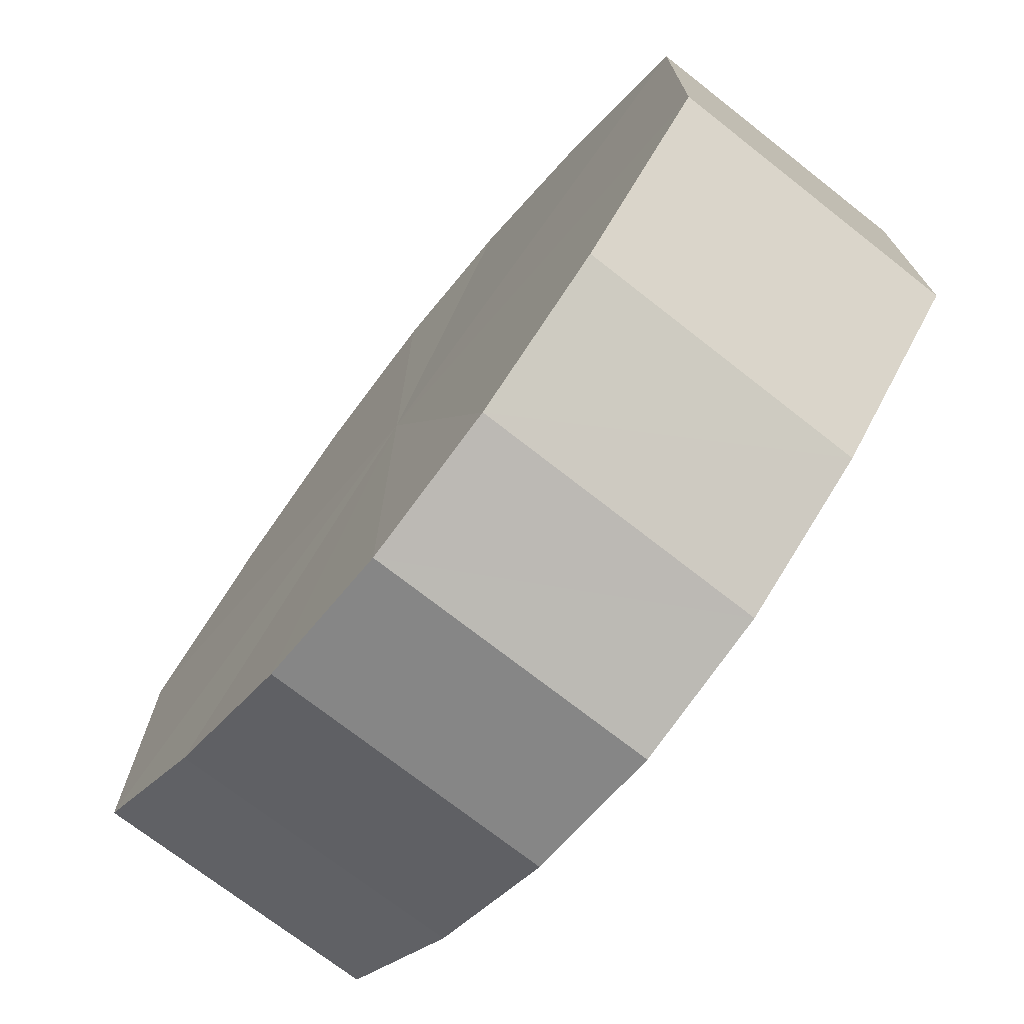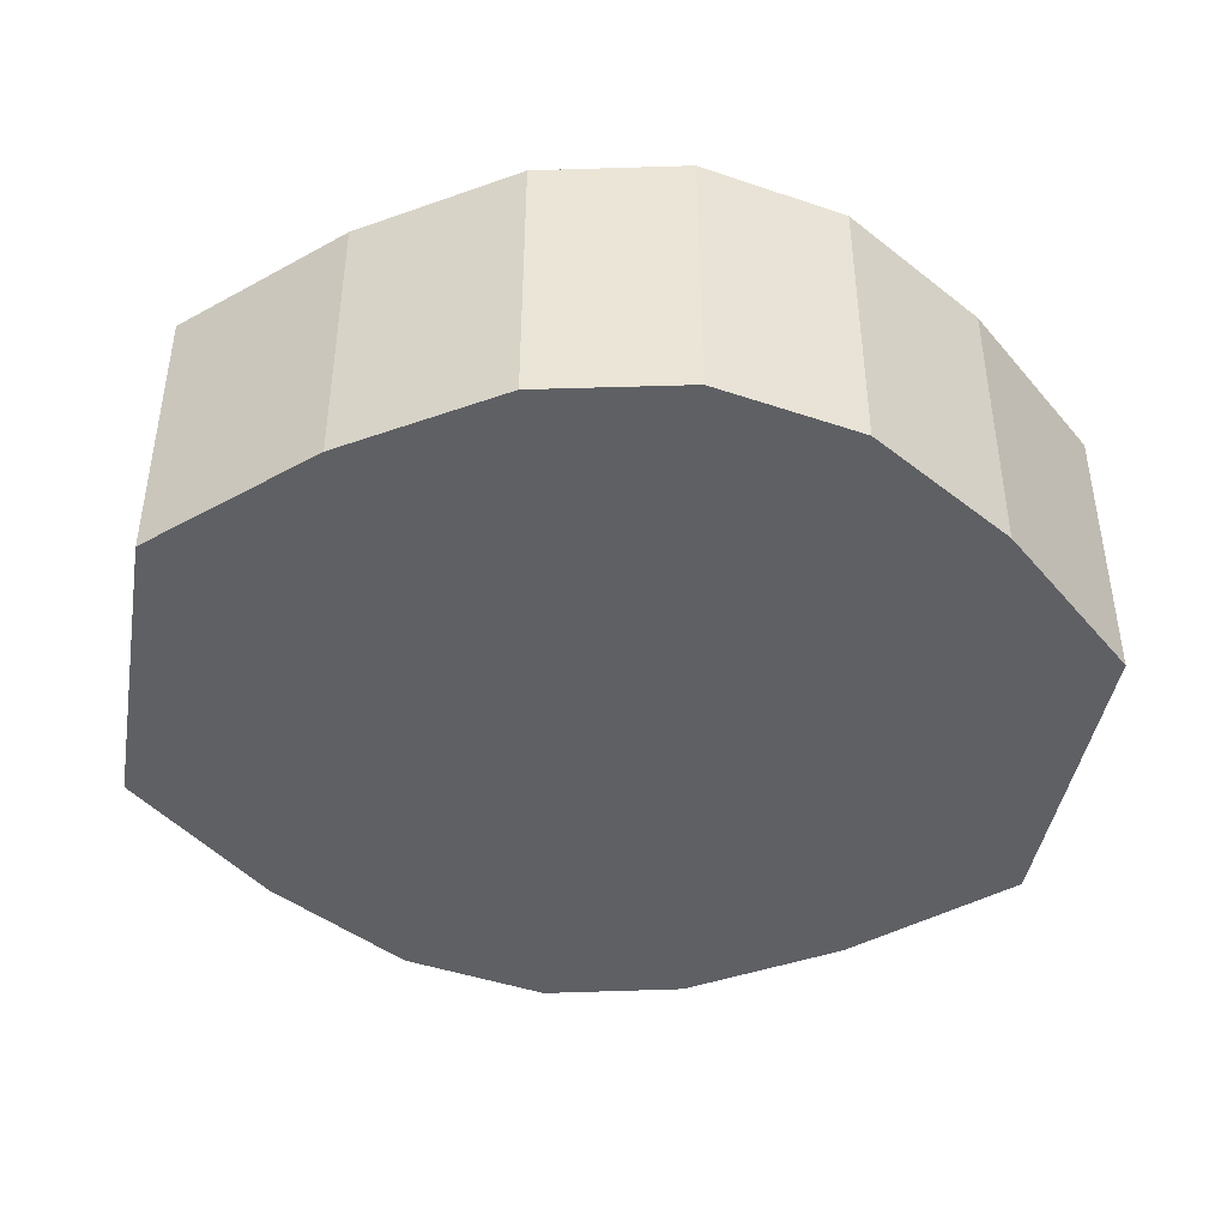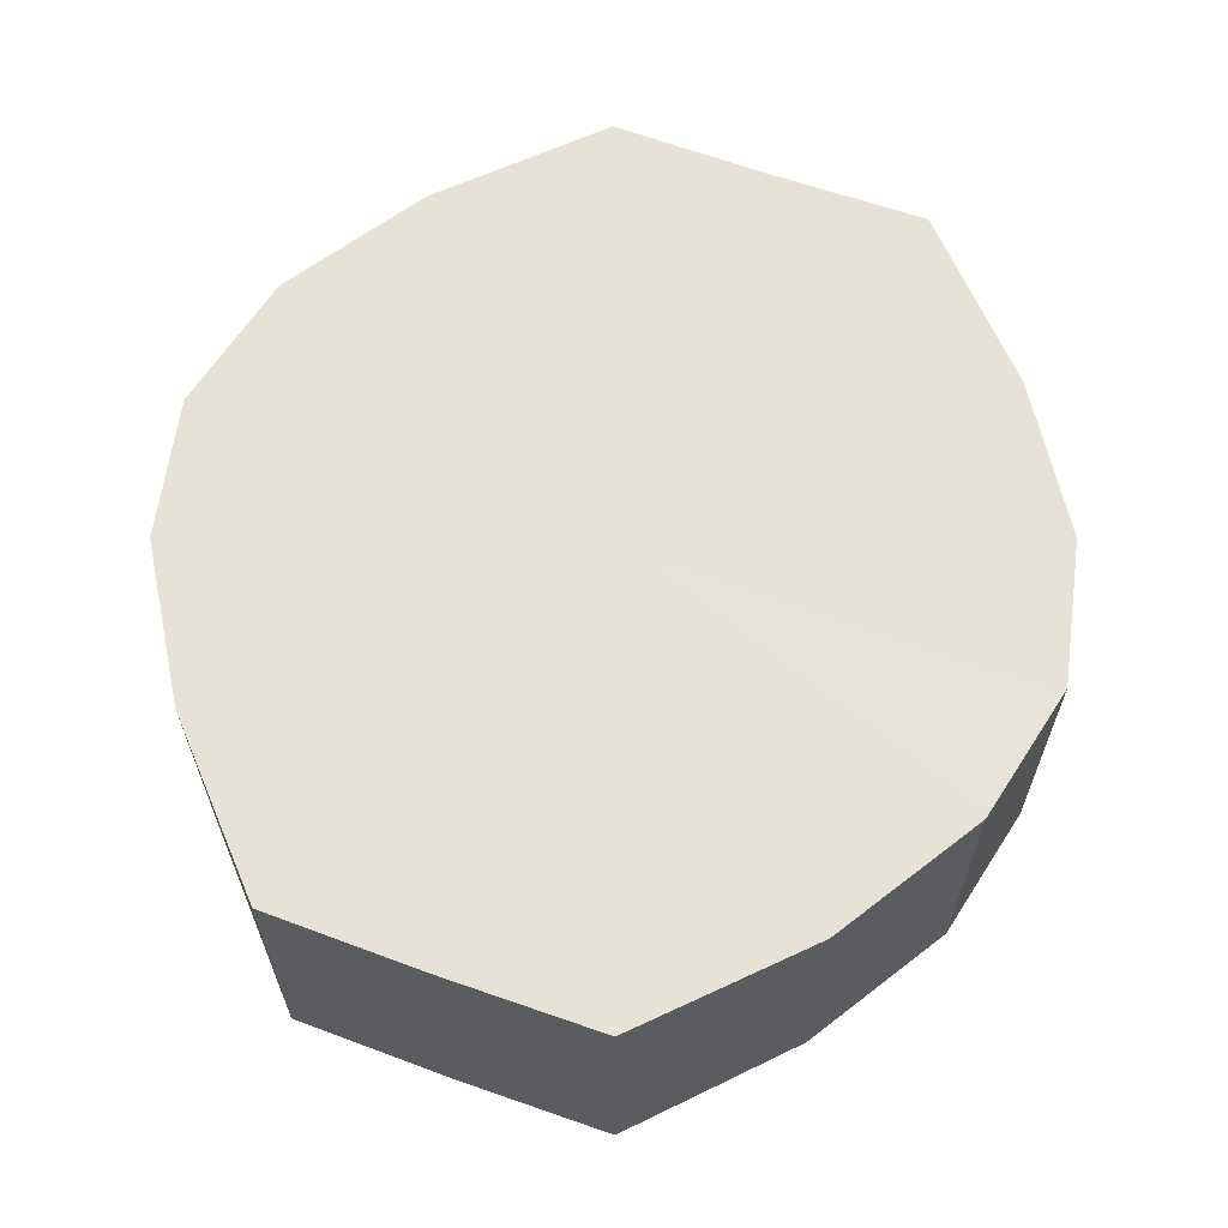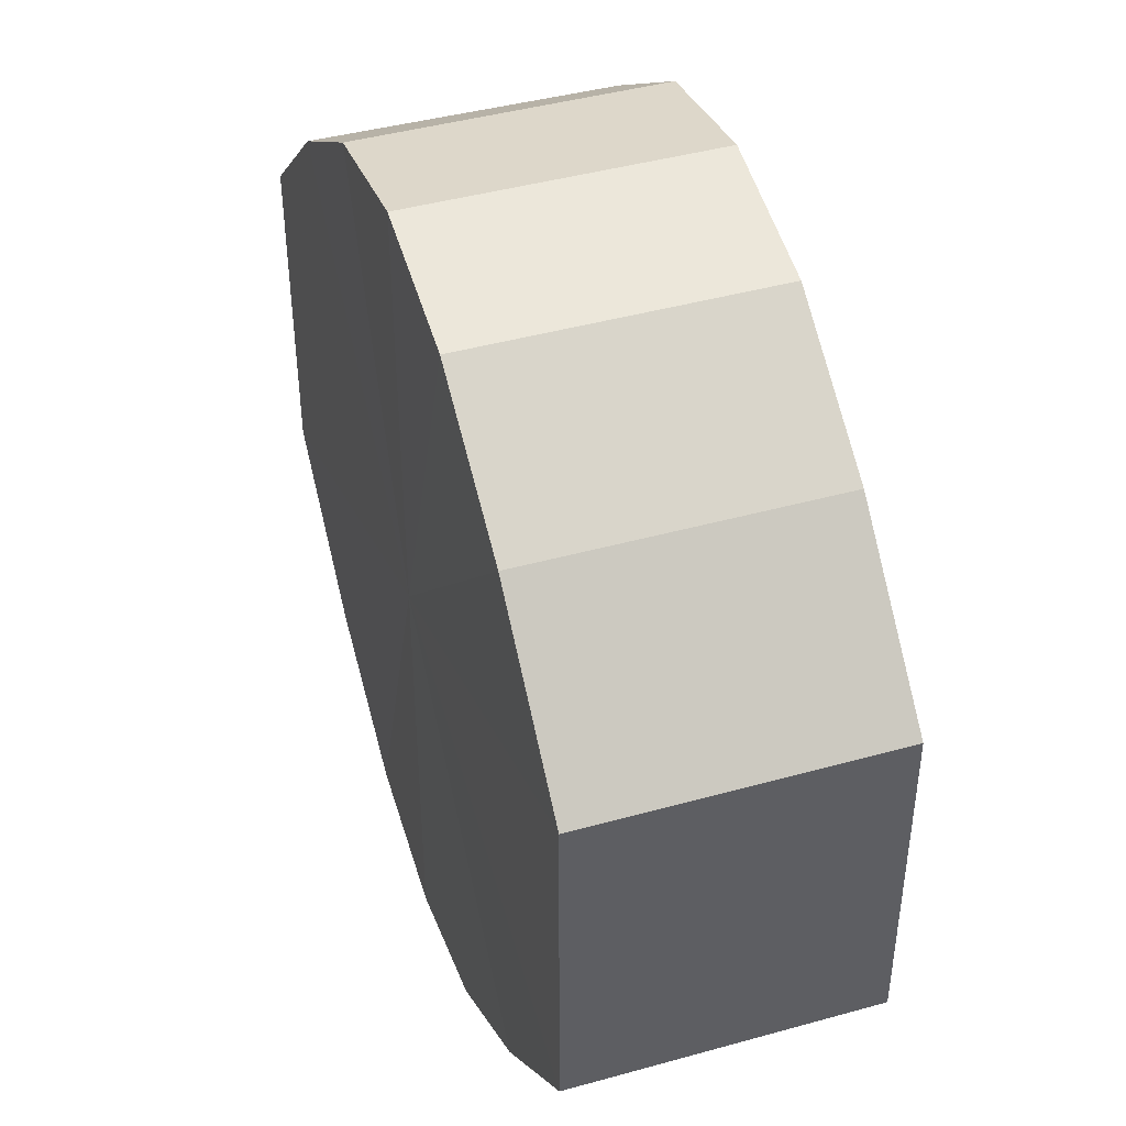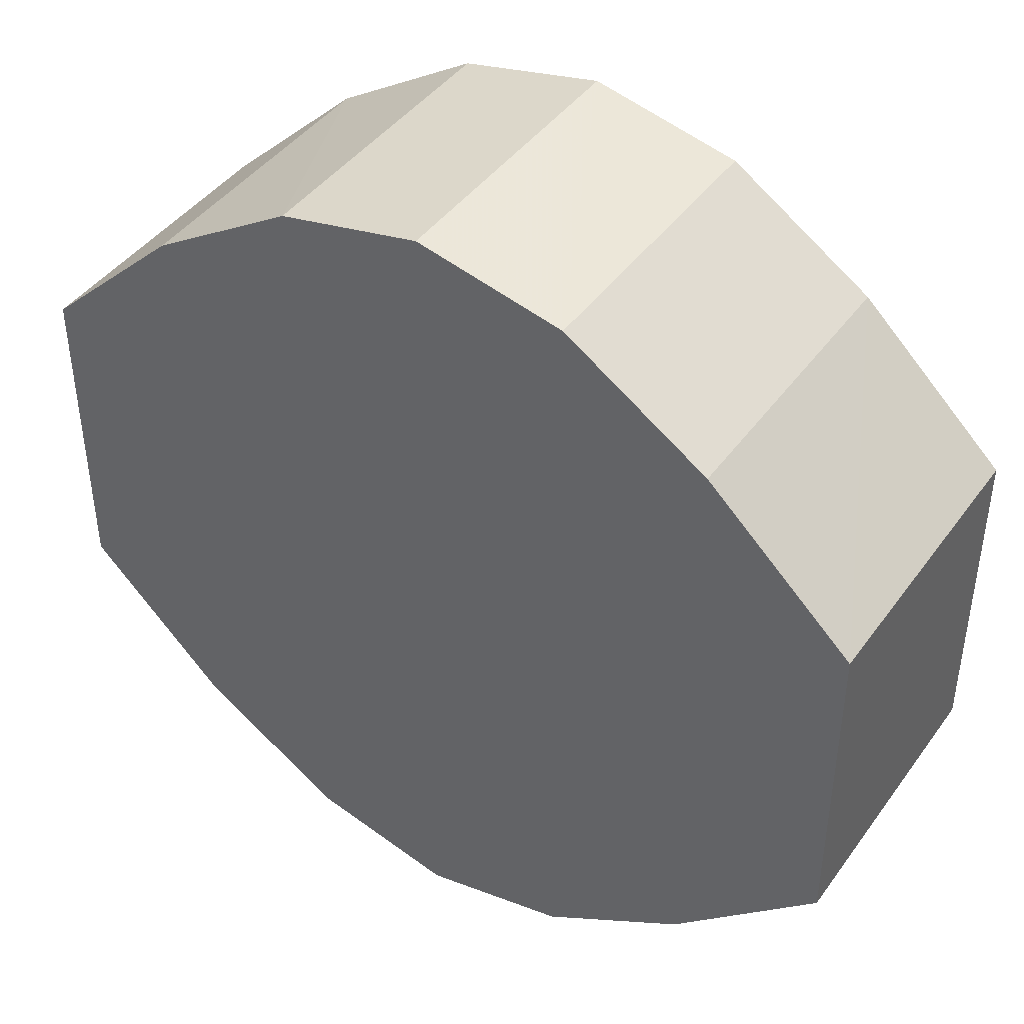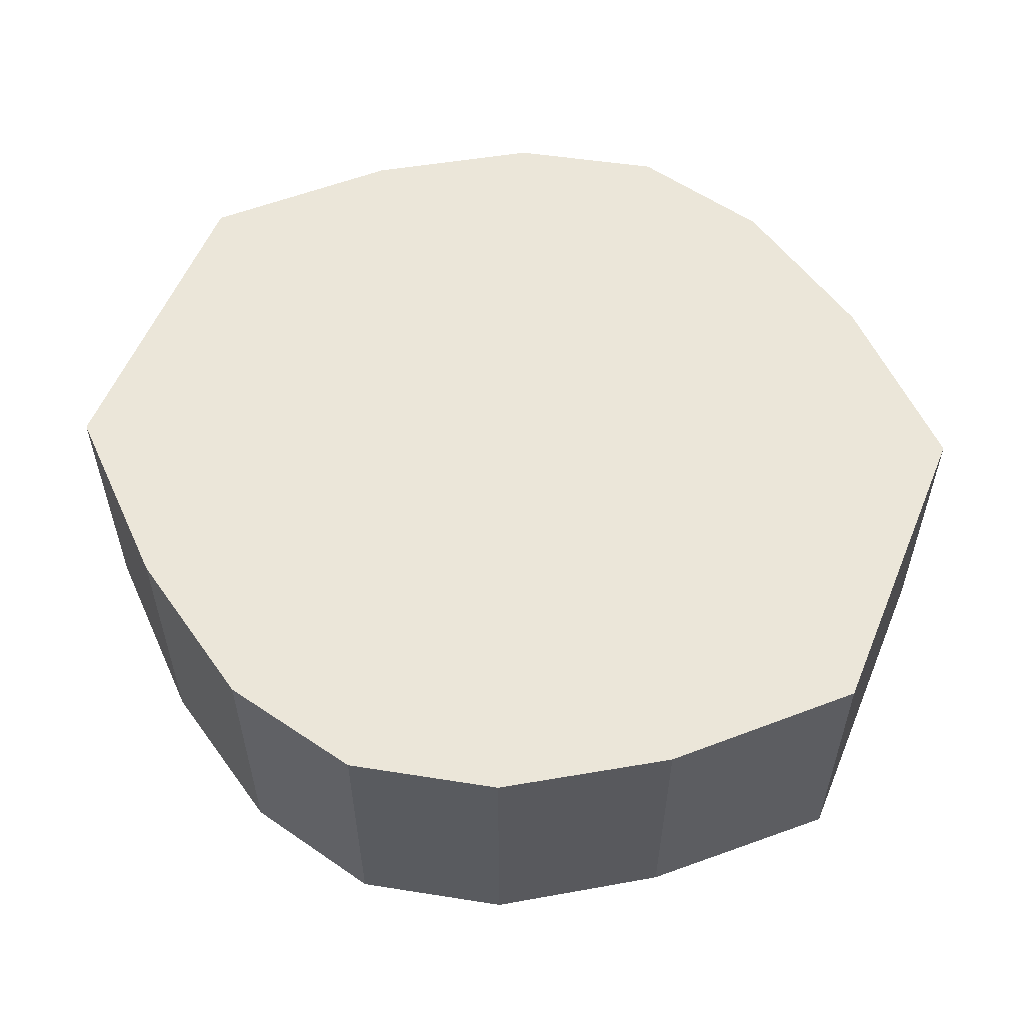
<metadata>
{"format":"obj","ext":"obj","renderer":"f3d","projection":"perspective","resolution":1024,"background":"white","views":[{"elev":-73.2,"azim":-128.1,"up":"+Z"},{"elev":-43.4,"azim":-9.9,"up":"+Y"},{"elev":63.2,"azim":-69.7,"up":"+Y"},{"elev":43.8,"azim":-108.0,"up":"+Z"},{"elev":43.1,"azim":-146.6,"up":"+Z"},{"elev":56.7,"azim":-157.8,"up":"+Y"}]}
</metadata>
<code>
o 1603
v 2223 1877 7.844
v 2223 1877 7.842
v 2223 1877 7.844
v 2223 1877 7.835
v 2223 1877 7.842
v 2223 1877 7.842
v 2223 1877 7.842
v 2223 1877 7.826
v 2223 1877 7.835
v 2223 1877 7.835
v 2223 1877 7.835
v 2223 1877 7.814
v 2223 1877 7.826
v 2223 1877 7.826
v 2223 1877 7.826
v 2223 1877 7.803
v 2223 1877 7.814
v 2223 1877 7.814
v 2223 1877 7.814
v 2223 1877 7.794
v 2223 1877 7.803
v 2223 1877 7.803
v 2223 1877 7.803
v 2223 1877 7.787
v 2223 1877 7.794
v 2223 1877 7.794
v 2223 1877 7.794
v 2223 1877 7.785
v 2223 1877 7.787
v 2223 1877 7.787
v 2223 1877 7.787
v 2223 1877 7.785
v 2223 1877 7.844
v 2223 1877 7.842
v 2223 1877 7.842
v 2223 1877 7.835
v 2223 1877 7.835
v 2223 1877 7.842
v 2223 1877 7.844
v 2223 1877 7.835
v 2223 1877 7.842
v 2223 1877 7.826
v 2223 1877 7.826
v 2223 1877 7.826
v 2223 1877 7.835
v 2223 1877 7.814
v 2223 1877 7.826
v 2223 1877 7.814
v 2223 1877 7.814
v 2223 1877 7.803
v 2223 1877 7.814
v 2223 1877 7.794
v 2223 1877 7.803
v 2223 1877 7.803
v 2223 1877 7.803
v 2223 1877 7.787
v 2223 1877 7.794
v 2223 1877 7.785
v 2223 1877 7.787
v 2223 1877 7.794
v 2223 1877 7.794
v 2223 1877 7.787
v 2223 1877 7.785
v 2223 1877 7.787
v 2223 1877 7.814
v 2223 1877 7.842
v 2223 1877 7.844
v 2223 1877 7.835
v 2223 1877 7.842
v 2223 1877 7.826
v 2223 1877 7.835
v 2223 1877 7.814
v 2223 1877 7.826
v 2223 1877 7.803
v 2223 1877 7.814
v 2223 1877 7.794
v 2223 1877 7.803
v 2223 1877 7.787
v 2223 1877 7.794
v 2223 1877 7.785
v 2223 1877 7.787
v 2223 1877 7.814
v 2223 1877 7.844
v 2223 1877 7.842
v 2223 1877 7.842
v 2223 1877 7.835
v 2223 1877 7.835
v 2223 1877 7.826
v 2223 1877 7.826
v 2223 1877 7.814
v 2223 1877 7.814
v 2223 1877 7.803
v 2223 1877 7.803
v 2223 1877 7.794
v 2223 1877 7.794
v 2223 1877 7.787
v 2223 1877 7.787
v 2223 1877 7.785
f 1 2 3
f 2 4 5
f 6 1 7
f 4 8 9
f 10 6 11
f 8 12 13
f 14 10 15
f 12 16 17
f 18 14 19
f 16 20 21
f 22 18 23
f 20 24 25
f 26 22 27
f 24 28 29
f 30 26 31
f 28 30 32
f 33 34 35
f 35 36 37
f 38 39 33
f 40 41 38
f 37 42 43
f 44 45 40
f 46 47 44
f 43 48 49
f 50 51 46
f 52 53 50
f 49 54 55
f 56 57 52
f 58 59 56
f 55 60 61
f 62 63 58
f 61 64 62
f 65 66 67
f 65 68 66
f 65 67 69
f 65 70 68
f 65 69 71
f 65 72 70
f 65 71 73
f 65 74 72
f 65 73 75
f 65 76 74
f 65 75 77
f 65 78 76
f 65 77 79
f 65 80 78
f 65 79 81
f 65 81 80
f 82 83 84
f 82 85 83
f 82 84 86
f 82 87 85
f 82 86 88
f 82 89 87
f 82 88 90
f 82 91 89
f 82 90 92
f 82 93 91
f 82 92 94
f 82 95 93
f 82 94 96
f 82 97 95
f 82 96 98
f 82 98 97

</code>
